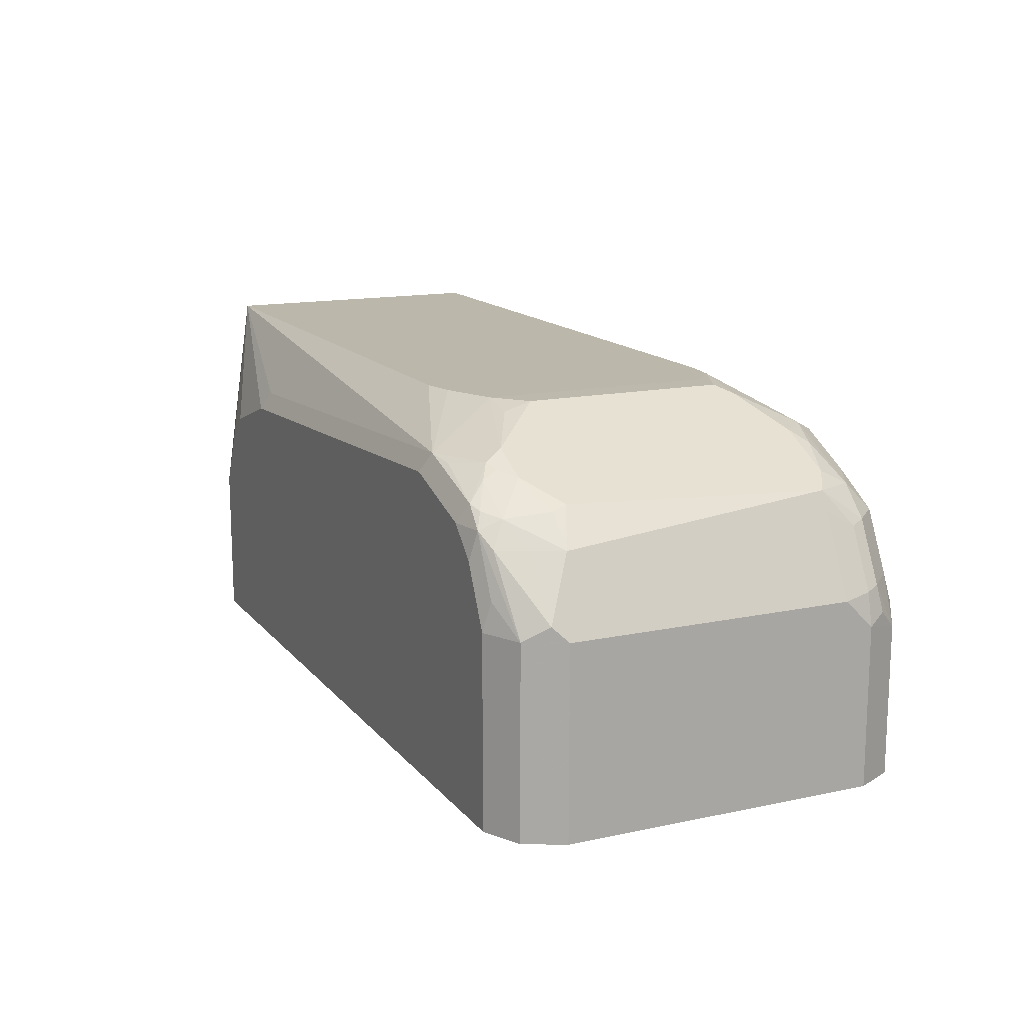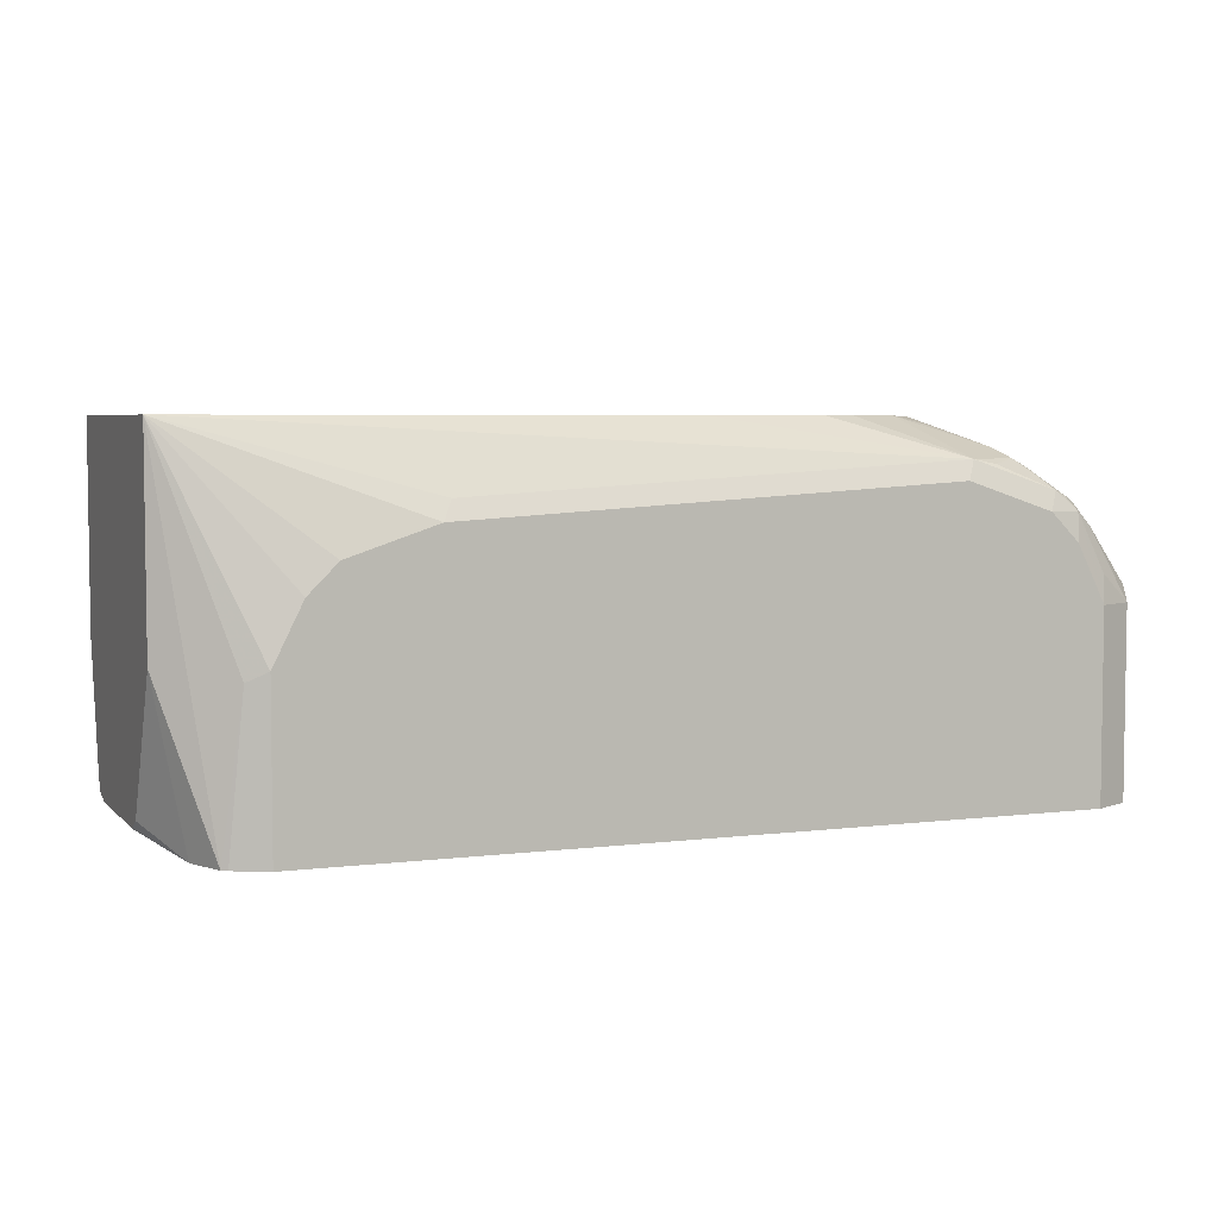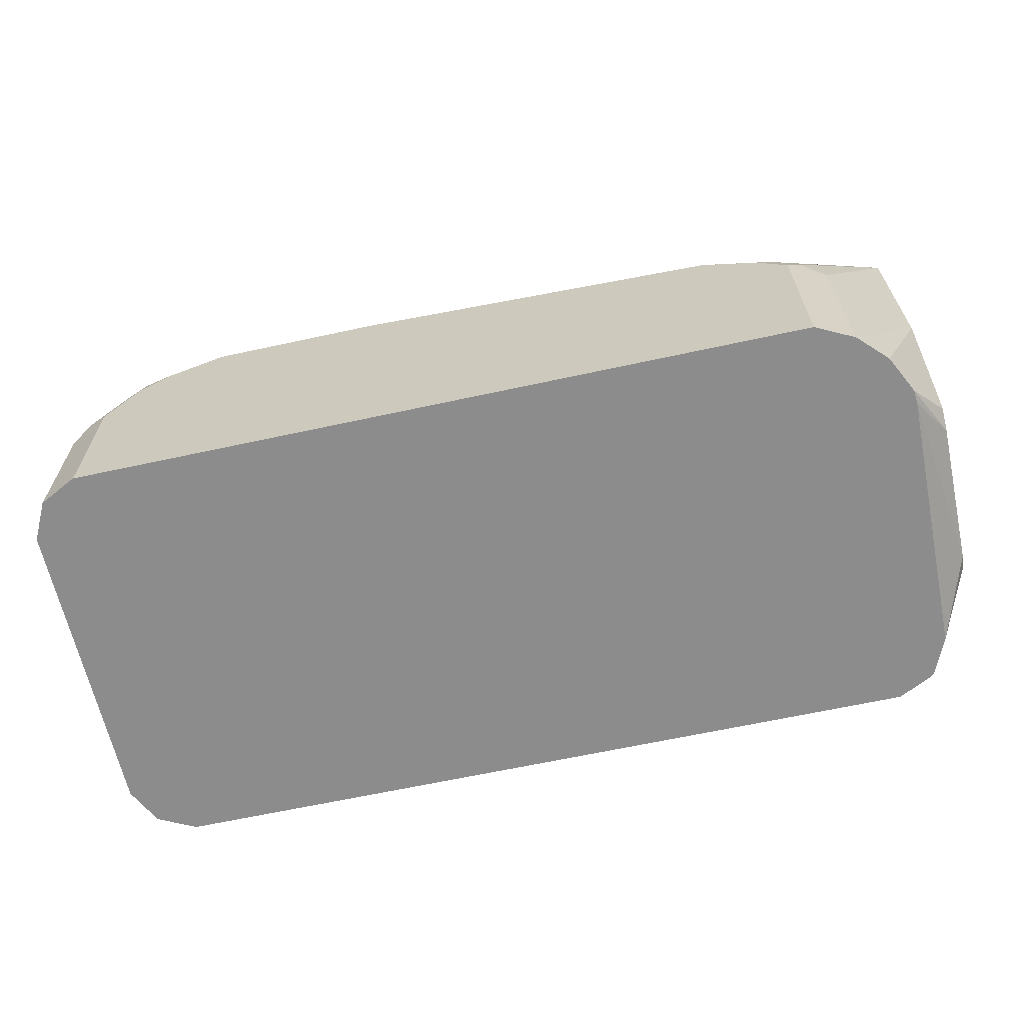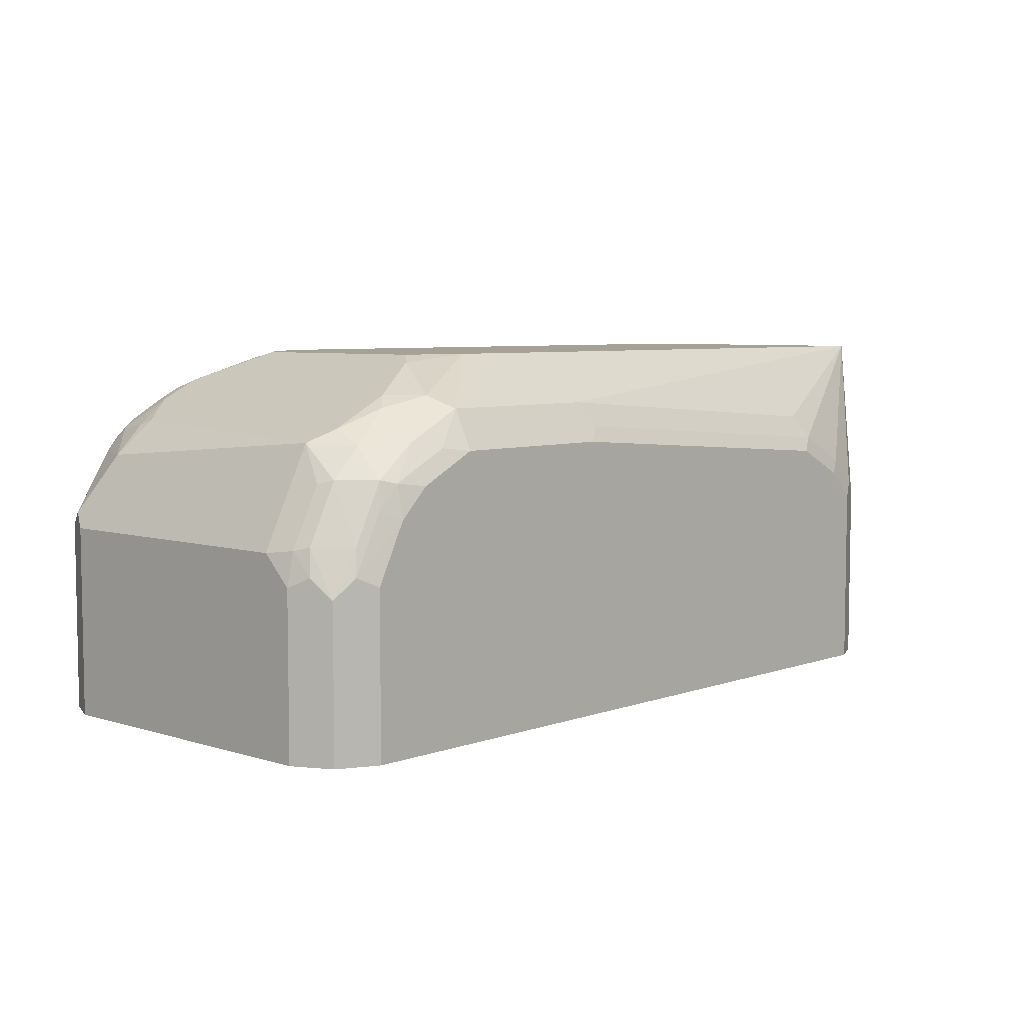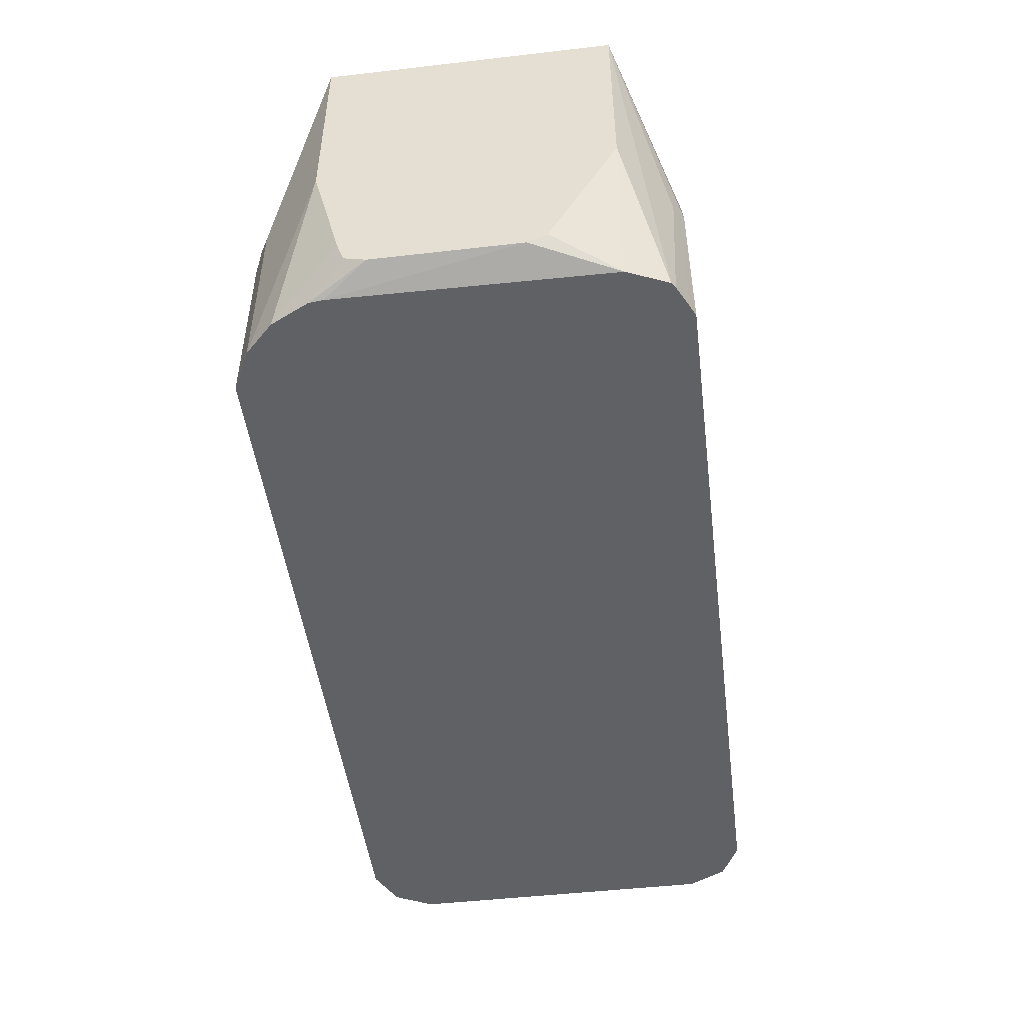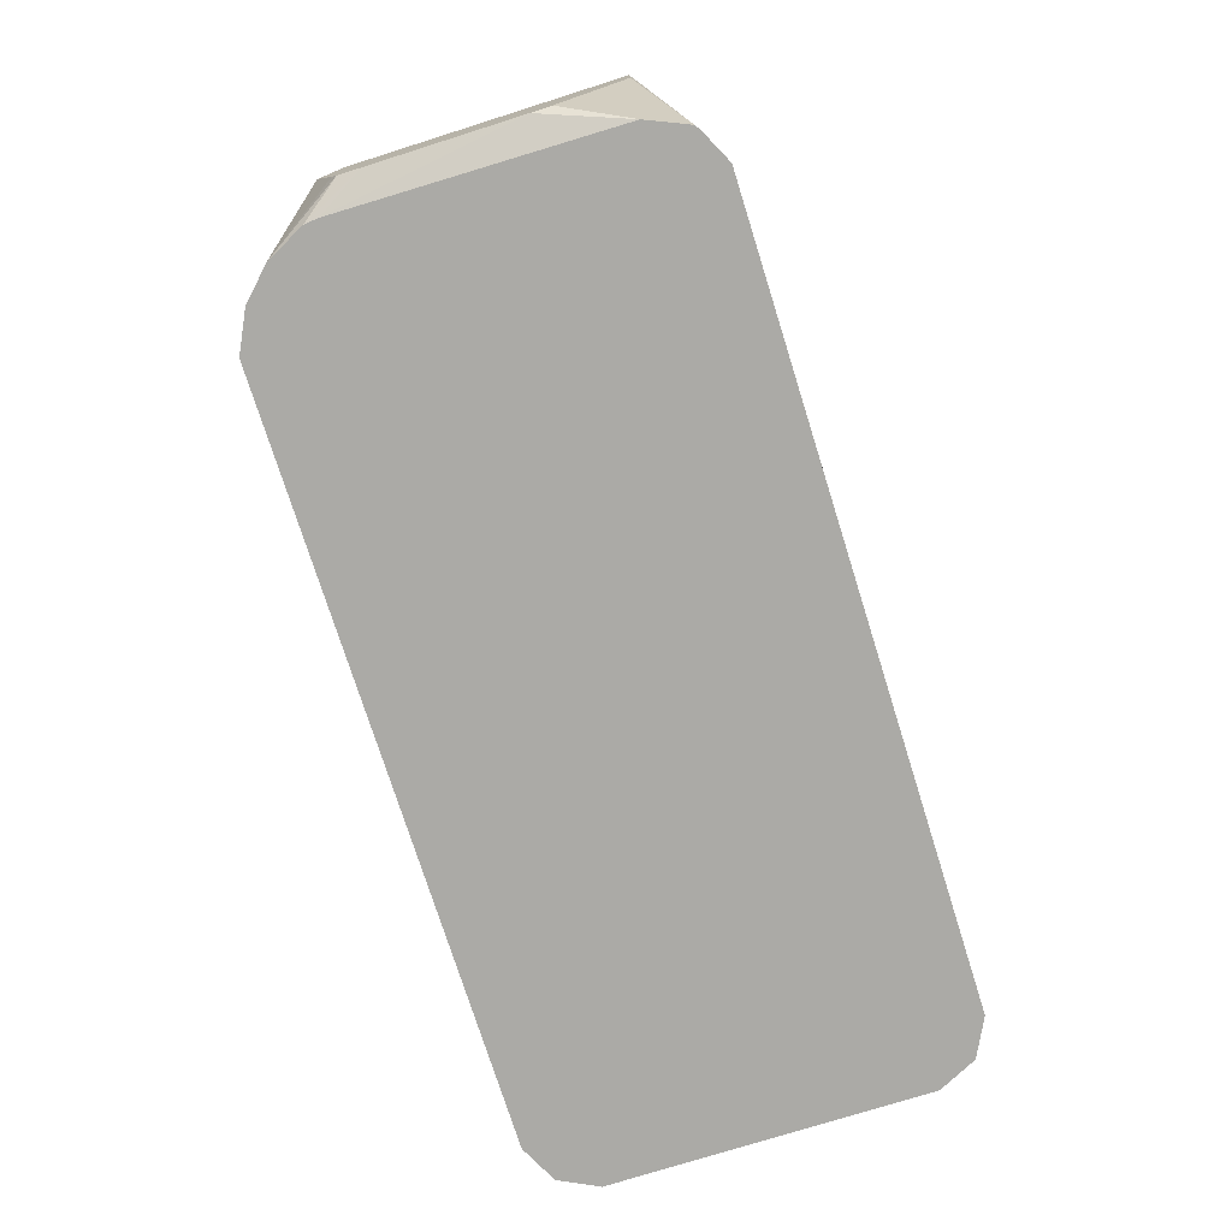
<metadata>
{"format":"obj","ext":"obj","renderer":"f3d","projection":"perspective","resolution":1024,"background":"white","views":[{"elev":14.5,"azim":-114.9,"up":"+Y"},{"elev":4.8,"azim":158.1,"up":"+Y"},{"elev":-64.3,"azim":12.4,"up":"+Y"},{"elev":6.0,"azim":-47.0,"up":"+Y"},{"elev":-48.4,"azim":97.3,"up":"+Y"},{"elev":-75.8,"azim":107.5,"up":"+Y"}]}
</metadata>
<code>
v -0.3196 0.01999 -0.1398
v -0.2598 0.1601 -0.09983
v -0.3063 0.01333 -0.1331
v -0.3108 -0.09112 -0.1354
v -0.3196 -0.09112 -0.1398
v -0.3395 0.0599 -0.1398
v -0.2598 0.1601 0.09984
v -0.2598 0.01987 -0.09983
v -0.2934 -0.09112 -0.126
v -0.3596 0.07986 -0.1398
v -0.4194 0.09985 -0.1398
v -0.4261 0.1132 -0.1331
v -0.7656 0.1331 -0.1331
v -0.5988 0.1601 -0.09983
v -0.2971 -0.09112 -0.1285
v -0.8588 -0.09112 -0.1398
v -0.3995 0.1065 0.1464
v -0.3895 0.08987 0.1548
v -0.3495 0.06988 0.1548
v -0.3296 0.04992 0.1548
v -0.3129 0.03993 0.1464
v -0.2598 0.01999 0.09984
v -0.6388 0.1601 0.09984
v -0.659 0.1265 0.1464
v -0.2598 0.006616 -0.09321
v -0.2814 -0.09112 -0.0981
v -0.7589 0.1198 -0.1398
v -0.8255 0.1132 -0.1331
v -0.7839 0.1298 -0.1298
v -0.8055 0.1331 -0.1131
v -0.7376 0.1601 -0.07986
v -0.7016 0.1601 -0.0947
v -0.7011 0.1601 -0.09482
v -0.6792 0.1601 -0.09969
v -0.8796 -0.09112 -0.1294
v -0.8588 0.03993 -0.1398
v -0.3596 0.0599 0.1598
v -0.649 0.1098 0.1548
v -0.659 0.09985 0.1598
v -0.3995 0.07986 0.1598
v -0.3395 0.03993 0.1598
v -0.3129 -0.09112 0.1464
v -0.2598 -0.05989 0.07992
v -0.2929 -0.09112 0.1265
v -0.699 0.1601 0.09969
v -0.7789 0.1265 0.1464
v -0.2598 -0.07322 -0.05324
v -0.2598 -0.07989 -0.03992
v -0.2787 -0.09112 0.09013
v -0.8188 0.09985 -0.1398
v -0.8413 0.09985 -0.1348
v -0.8338 0.1098 -0.1298
v -0.8163 0.1248 -0.1198
v -0.8138 0.1298 -0.1098
v -0.8255 0.1265 -0.09983
v -0.7988 0.1398 -0.09983
v -0.7384 0.1601 -0.05989
v -0.7614 0.1548 -0.07986
v -0.7589 0.1598 -0.05989
v -0.8854 -0.09112 -0.1265
v -0.8854 0.03993 -0.1265
v -0.8388 0.07986 -0.1398
v -0.8613 0.0599 -0.1348
v -0.7789 0.09985 0.1598
v -0.3395 -0.09112 0.1598
v -0.2598 -0.07558 0.07503
v -0.2834 -0.09112 0.1073
v -0.7217 0.1601 0.09646
v -0.7888 0.1348 0.1298
v -0.8088 0.1248 0.1298
v -0.8488 0.1048 0.1298
v -0.8188 0.1065 0.1464
v -0.8388 0.08237 0.1548
v -0.7988 0.1023 0.1548
v -0.2598 -0.07989 0.06001
v -0.2796 -0.09112 0.09984
v -0.8538 0.08987 -0.1298
v -0.8454 0.1065 -0.1198
v -0.8538 0.1098 -0.08986
v -0.8521 0.1132 -0.07986
v -0.8388 0.1198 -0.07986
v -0.8255 0.1265 0.09984
v -0.7722 0.1531 -0.05989
v -0.7384 0.1601 0.07987
v -0.7589 0.1598 0.07987
v -0.8892 -0.09112 -0.119
v -0.8937 0.04992 -0.1098
v -0.8188 0.07986 0.1598
v -0.8588 -0.09112 0.1598
v -0.7238 0.1601 0.09444
v -0.7689 0.1548 0.08986
v -0.8088 0.1348 0.1098
v -0.8188 0.1273 0.1198
v -0.8488 0.08486 0.1498
v -0.8488 0.1148 0.1098
v -0.8654 0.1065 0.09984
v -0.8688 0.08486 0.1298
v -0.8521 0.06656 0.1531
v -0.8388 0.0599 0.1598
v -0.8638 0.08987 -0.1098
v -0.8737 0.08987 -0.08986
v -0.8688 0.09486 -0.08986
v -0.8388 0.1198 0.09984
v -0.7722 0.1531 0.07987
v -0.8987 -0.09112 -0.09983
v -0.8987 0.03993 -0.09983
v -0.8854 0.06656 -0.09983
v -0.8588 0.01999 0.1598
v -0.87 -0.09112 0.1541
v -0.8688 0.04492 0.1498
v -0.8721 0.09319 0.09984
v -0.8737 0.08237 0.1198
v -0.8937 0.04242 0.1198
v -0.8887 0.04492 0.1298
v -0.8721 0.02663 0.1531
v -0.8987 -0.09112 0.1198
v -0.8987 0.03993 0.09984
v -0.8854 0.01333 0.1464
v -0.8854 -0.09112 0.1464
v -0.8987 0.01999 0.1198
v -0.892 0.02663 0.1331
f 55 103 82
f 59 104 85
f 59 83 104
f 57 85 84
f 57 59 85
f 55 104 83
f 56 83 59
f 55 83 56
f 55 82 104
f 60 86 61
f 56 59 58
f 61 86 87
f 69 93 70
f 64 74 73
f 64 73 88
f 66 67 76
f 66 76 75
f 68 90 85
f 68 85 91
f 68 91 69
f 69 91 92
f 69 92 93
f 70 93 71
f 71 94 72
f 55 81 103
f 61 87 77
f 55 80 81
f 37 65 41
f 55 78 79
f 37 64 88
f 37 88 99
f 37 99 108
f 37 108 89
f 37 89 65
f 71 93 95
f 43 44 66
f 44 67 66
f 45 68 46
f 46 69 70
f 46 70 71
f 46 71 72
f 55 79 80
f 46 72 73
f 46 74 64
f 46 68 69
f 48 75 49
f 49 75 76
f 50 62 51
f 51 63 61
f 51 61 77
f 51 77 78
f 51 78 52
f 52 78 53
f 53 78 55
f 53 55 54
f 46 73 74
f 71 95 96
f 87 107 101
f 71 97 94
f 96 101 111
f 96 111 112
f 96 112 97
f 97 112 113
f 97 113 114
f 97 114 110
f 98 115 99
f 99 115 108
f 101 107 111
f 105 116 120
f 105 120 117
f 105 117 106
f 95 103 96
f 106 117 111
f 108 115 118
f 108 118 109
f 109 118 119
f 110 114 118
f 110 118 115
f 111 117 113
f 111 113 112
f 113 117 120
f 113 120 121
f 113 121 114
f 114 121 118
f 116 119 118
f 106 111 107
f 94 115 98
f 94 110 115
f 94 97 110
f 72 94 73
f 73 94 98
f 73 98 99
f 73 99 88
f 77 87 100
f 77 100 78
f 78 100 101
f 78 101 102
f 78 102 79
f 79 102 80
f 80 102 101
f 80 101 96
f 80 96 81
f 81 96 103
f 82 92 104
f 82 103 92
f 84 85 90
f 85 104 91
f 86 105 106
f 86 106 87
f 87 106 107
f 37 39 64
f 87 101 100
f 89 108 109
f 91 104 92
f 92 103 95
f 92 95 93
f 71 96 97
f 37 40 39
f 23 45 46
f 36 61 63
f 2 33 32
f 2 32 31
f 2 31 57
f 2 57 84
f 2 84 90
f 2 90 68
f 2 68 45
f 2 45 23
f 2 23 7
f 3 9 15
f 3 15 4
f 4 15 9
f 2 34 33
f 4 9 26
f 4 49 76
f 4 76 67
f 4 67 44
f 4 44 42
f 4 42 65
f 4 65 89
f 4 89 109
f 4 109 119
f 4 119 116
f 4 116 105
f 4 105 86
f 4 86 60
f 4 26 49
f 4 60 35
f 2 14 34
f 2 12 13
f 116 118 120
f 1 2 3
f 1 3 4
f 1 4 5
f 1 5 16
f 1 16 36
f 1 36 62
f 1 62 50
f 1 50 27
f 1 27 11
f 1 11 10
f 1 10 6
f 2 13 14
f 1 6 2
f 2 22 43
f 2 43 66
f 2 66 75
f 2 75 48
f 2 48 47
f 2 47 25
f 2 25 8
f 2 8 9
f 2 9 3
f 2 6 10
f 2 10 11
f 2 11 12
f 2 7 22
f 36 63 51
f 4 35 16
f 7 17 18
f 20 41 21
f 21 41 65
f 21 65 42
f 22 42 44
f 22 44 43
f 24 46 64
f 24 64 39
f 24 39 38
f 25 47 26
f 26 47 48
f 26 48 49
f 28 50 51
f 19 41 20
f 28 51 52
f 28 53 30
f 28 30 29
f 30 53 54
f 30 54 55
f 30 55 56
f 30 56 31
f 31 56 58
f 31 58 59
f 31 59 57
f 35 60 61
f 35 61 36
f 36 51 62
f 28 52 53
f 4 16 5
f 19 37 41
f 18 39 40
f 7 18 19
f 7 19 20
f 7 20 21
f 7 21 42
f 7 42 22
f 7 23 46
f 7 46 24
f 7 24 17
f 8 25 26
f 8 26 9
f 11 27 13
f 11 13 12
f 18 40 37
f 13 27 50
f 13 28 29
f 13 29 30
f 13 30 31
f 13 31 32
f 13 32 33
f 13 33 34
f 13 34 14
f 16 35 36
f 17 24 18
f 18 37 19
f 18 24 38
f 18 38 39
f 13 50 28
f 118 121 120

</code>
